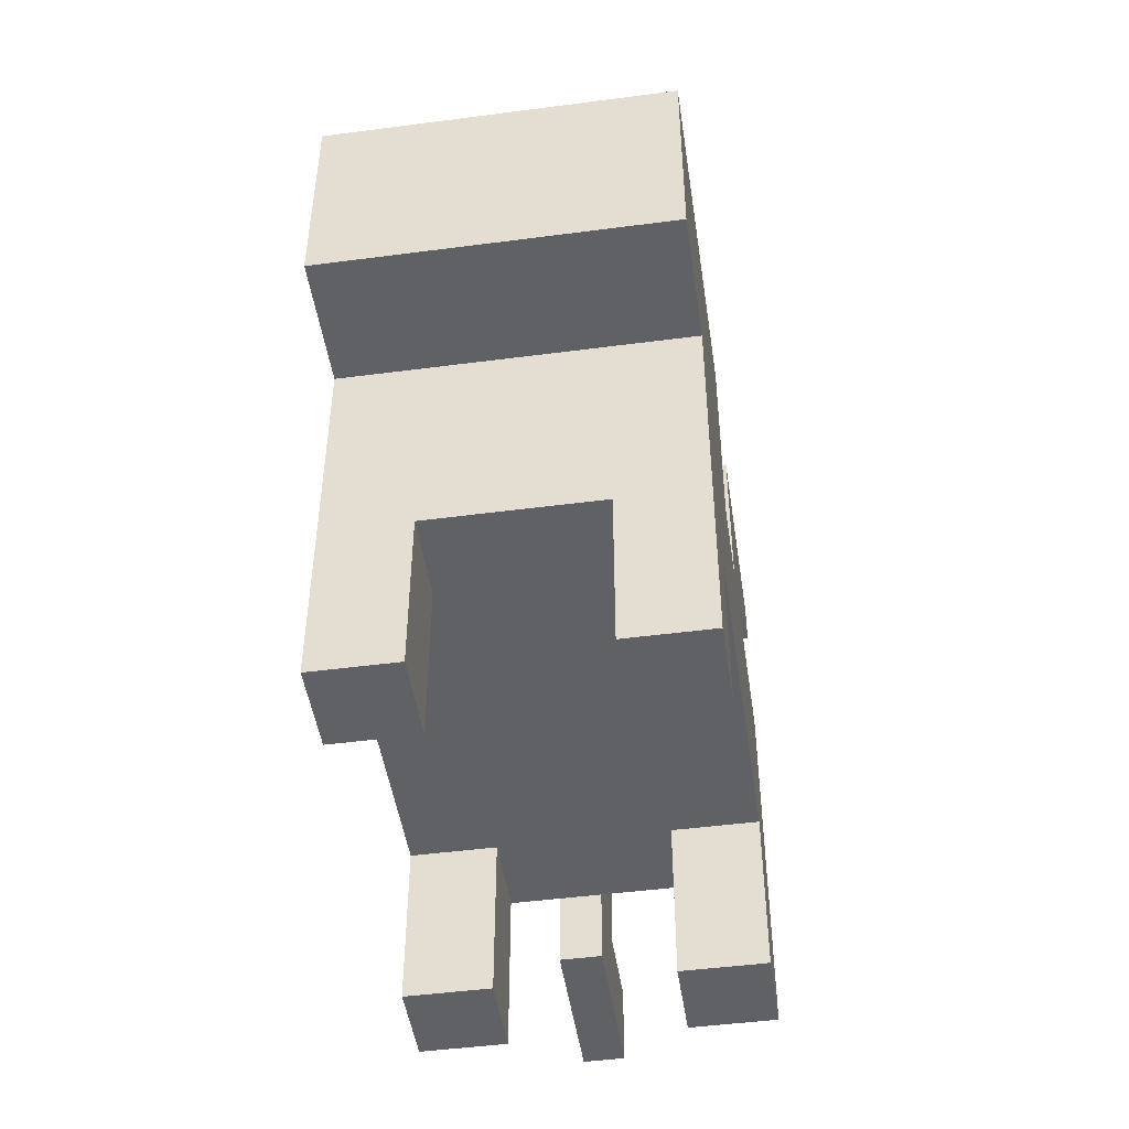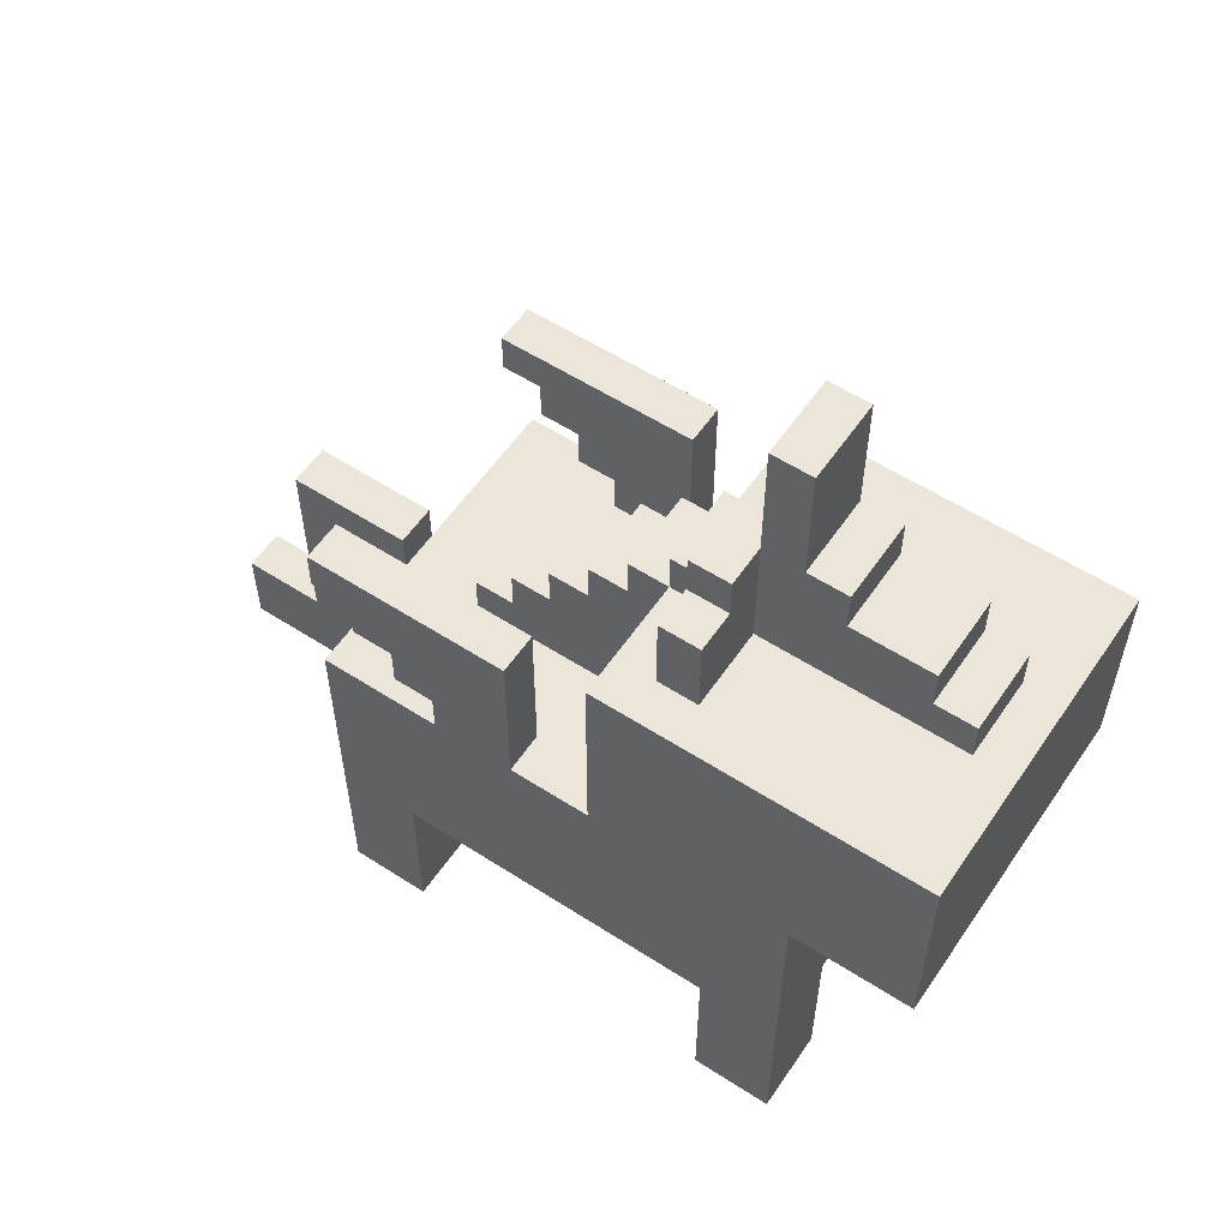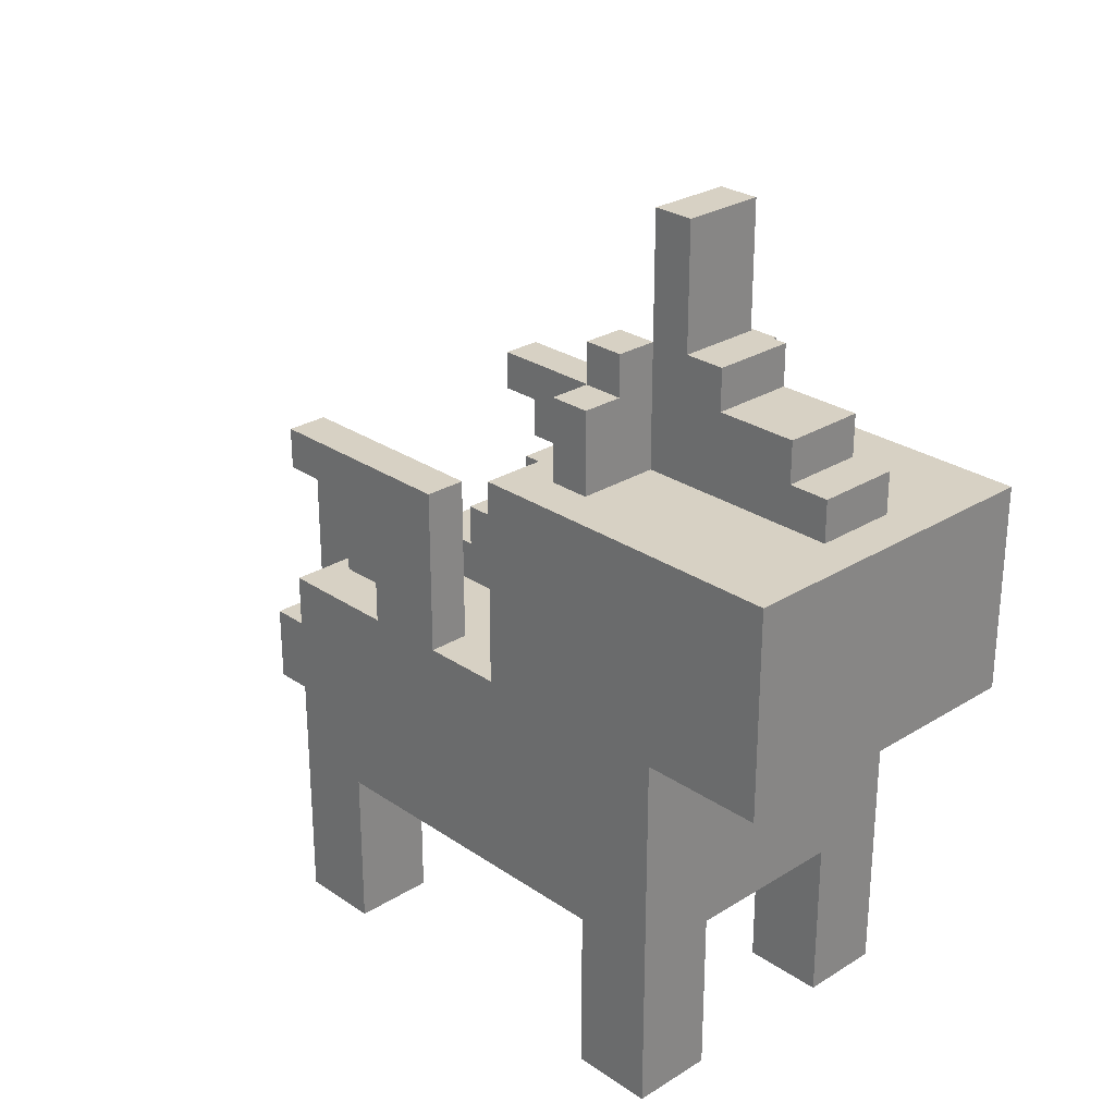
<metadata>
{"format":"obj","ext":"obj","renderer":"f3d","projection":"perspective","resolution":1024,"background":"white","views":[{"elev":-47.7,"azim":-171.6,"up":"+Y"},{"elev":56.9,"azim":123.9,"up":"+Y"},{"elev":27.1,"azim":136.3,"up":"+Y"}]}
</metadata>
<code>
g animal-0
v -4 0 5
v -4 0 3
v -4 0 -5
v -4 0 -7
v -4 1 5
v -4 1 3
v -4 1 -5
v -4 1 -7
v -4 4 3
v -4 4 -5
v -4 6 1
v -4 6 -0
v -4 7 2
v -4 7 1
v -4 7 -0
v -4 7 -1
v -4 8 2
v -4 8 1
v -4 8 -0
v -4 8 -1
v -4 9 5
v -4 9 2
v -4 9 1
v -4 9 -0
v -4 9 -2
v -4 9 -7
v -4 9 -10
v -4 10 3
v -4 10 2
v -4 11 4
v -4 11 3
v -4 11 -4
v -4 11 -6
v -4 12 5
v -4 12 4
v -4 12 1
v -4 12 -4
v -4 12 -5
v -4 13 5
v -4 13 -0
v -4 13 -4
v -4 13 -5
v -4 13 -6
v -4 14 -2
v -4 14 -10
v -3 14 -3
v -3 14 -4
v -3 16 -3
v -3 16 -4
v -2 16 -3
v -2 16 -4
v -2 17 -3
v -2 17 -4
v -1 9 3
v -1 9 -2
v -1 10 3
v -1 10 2
v -1 10 -1
v -1 11 2
v -1 11 1
v -1 12 1
v -1 12 -0
v -1 13 -0
v -1 13 -1
v -1 14 -1
v -1 14 -2
v -1 14 -3
v -1 14 -4
v -1 14 -9
v -1 15 -2
v -1 15 -3
v -1 15 -4
v -1 15 -8
v -1 15 -9
v -1 16 -4
v -1 16 -6
v -1 16 -8
v -1 17 -4
v -1 17 -5
v -1 17 -6
v -1 20 -4
v -1 20 -5
v 0 3 10
v 0 3 6
v 0 4 10
v 0 4 7
v 0 5 10
v 0 5 8
v 0 8 6
v 0 8 5
v 0 9 7
v 0 9 5
v 0 10 8
v 0 10 5
v 1 16 -3
v 1 16 -4
v 1 17 -3
v 1 17 -4
v 2 0 5
v 2 0 3
v 2 0 -5
v 2 0 -7
v 2 1 5
v 2 1 3
v 2 1 -5
v 2 1 -7
v 2 4 5
v 2 4 4
v 2 4 3
v 2 4 -5
v 2 4 -7
v 3 9 2
v 3 9 1
v 3 9 -0
v 3 10 3
v 3 10 2
v 3 11 4
v 3 11 3
v 3 12 5
v 3 12 4
v 3 12 1
v 3 13 5
v 3 13 -0
v -3 9 2
v -3 9 1
v -3 9 -0
v -3 10 3
v -3 10 2
v -3 11 4
v -3 11 3
v -3 12 5
v -3 12 4
v -3 12 1
v -3 13 5
v -3 13 -0
v -2 0 5
v -2 0 3
v -2 0 -5
v -2 0 -7
v -2 1 5
v -2 1 3
v -2 1 -5
v -2 1 -7
v -2 4 5
v -2 4 4
v -2 4 3
v -2 4 -5
v -2 4 -7
v -1 16 -3
v -1 16 -4
v -1 17 -3
v -1 17 -4
v 1 3 10
v 1 3 6
v 1 4 10
v 1 4 7
v 1 5 10
v 1 5 8
v 1 8 6
v 1 8 5
v 1 9 7
v 1 9 5
v 1 9 3
v 1 9 -2
v 1 10 8
v 1 10 5
v 1 10 3
v 1 10 2
v 1 10 -1
v 1 11 2
v 1 11 1
v 1 12 1
v 1 12 -0
v 1 13 -0
v 1 13 -1
v 1 14 -1
v 1 14 -2
v 1 14 -3
v 1 14 -4
v 1 14 -9
v 1 15 -2
v 1 15 -3
v 1 15 -4
v 1 15 -8
v 1 15 -9
v 1 16 -4
v 1 16 -6
v 1 16 -8
v 1 17 -4
v 1 17 -5
v 1 17 -6
v 1 20 -4
v 1 20 -5
v 2 16 -3
v 2 16 -4
v 2 17 -3
v 2 17 -4
v 3 14 -3
v 3 14 -4
v 3 16 -3
v 3 16 -4
v 4 0 5
v 4 0 3
v 4 0 -5
v 4 0 -7
v 4 1 5
v 4 1 3
v 4 1 -5
v 4 1 -7
v 4 4 3
v 4 4 -5
v 4 6 2
v 4 6 1
v 4 7 3
v 4 7 2
v 4 7 1
v 4 7 -0
v 4 8 3
v 4 8 2
v 4 8 1
v 4 8 -0
v 4 9 5
v 4 9 2
v 4 9 1
v 4 9 -0
v 4 9 -2
v 4 9 -7
v 4 9 -10
v 4 10 3
v 4 10 2
v 4 11 4
v 4 11 3
v 4 11 -4
v 4 11 -6
v 4 12 5
v 4 12 4
v 4 12 1
v 4 12 -4
v 4 12 -5
v 4 13 5
v 4 13 -0
v 4 13 -4
v 4 13 -5
v 4 13 -6
v 4 14 -2
v 4 14 -10
v 0 3 10
v 0 4 10
v 0 5 10
v 1 3 10
v 1 4 10
v 1 5 10
v 0 5 8
v 0 10 8
v 1 5 8
v 1 10 8
v -4 0 5
v -4 1 5
v -4 9 5
v -4 12 5
v -4 13 5
v -3 12 5
v -3 13 5
v -2 0 5
v -2 1 5
v -2 4 5
v 0 8 5
v 0 9 5
v 1 8 5
v 1 9 5
v 2 0 5
v 2 1 5
v 2 4 5
v 3 12 5
v 3 13 5
v 4 0 5
v 4 1 5
v 4 9 5
v 4 12 5
v 4 13 5
v -4 11 4
v -4 12 4
v -3 11 4
v -3 12 4
v 3 11 4
v 3 12 4
v 4 11 4
v 4 12 4
v -4 10 3
v -4 11 3
v -3 10 3
v -3 11 3
v -1 9 3
v -1 10 3
v 1 9 3
v 1 10 3
v 3 10 3
v 3 11 3
v 4 10 3
v 4 11 3
v -4 9 2
v -4 10 2
v -3 9 2
v -3 10 2
v -1 10 2
v -1 11 2
v 1 10 2
v 1 11 2
v 3 9 2
v 3 10 2
v 4 9 2
v 4 10 2
v -1 11 1
v -1 12 1
v 1 11 1
v 1 12 1
v -1 12 -0
v -1 13 -0
v 1 12 -0
v 1 13 -0
v -1 13 -1
v -1 14 -1
v 1 13 -1
v 1 14 -1
v -4 9 -2
v -4 14 -2
v -1 9 -2
v -1 14 -2
v -1 15 -2
v 1 9 -2
v 1 14 -2
v 1 15 -2
v 4 9 -2
v 4 14 -2
v -3 14 -3
v -3 16 -3
v -2 16 -3
v -2 17 -3
v -1 14 -3
v -1 15 -3
v -1 16 -3
v -1 17 -3
v 1 14 -3
v 1 15 -3
v 1 16 -3
v 1 17 -3
v 2 16 -3
v 2 17 -3
v 3 14 -3
v 3 16 -3
v -1 16 -4
v -1 17 -4
v -1 20 -4
v 1 16 -4
v 1 17 -4
v 1 20 -4
v -4 0 -5
v -4 1 -5
v -4 4 -5
v -2 0 -5
v -2 1 -5
v -2 4 -5
v 2 0 -5
v 2 1 -5
v 2 4 -5
v 4 0 -5
v 4 1 -5
v 4 4 -5
v 0 3 6
v 0 8 6
v 1 3 6
v 1 8 6
v 0 9 5
v 0 10 5
v 1 9 5
v 1 10 5
v -4 0 3
v -4 1 3
v -4 4 3
v -2 0 3
v -2 1 3
v -2 4 3
v 2 0 3
v 2 1 3
v 2 4 3
v 4 0 3
v 4 1 3
v 4 4 3
v -4 9 -0
v -4 13 -0
v -3 9 -0
v -3 13 -0
v 3 9 -0
v 3 13 -0
v 4 9 -0
v 4 13 -0
v -3 14 -4
v -3 16 -4
v -2 16 -4
v -2 17 -4
v -1 14 -4
v -1 15 -4
v -1 16 -4
v -1 17 -4
v 1 14 -4
v 1 15 -4
v 1 16 -4
v 1 17 -4
v 2 16 -4
v 2 17 -4
v 3 14 -4
v 3 16 -4
v -1 17 -5
v -1 20 -5
v 1 17 -5
v 1 20 -5
v -1 16 -6
v -1 17 -6
v 1 16 -6
v 1 17 -6
v -4 0 -7
v -4 1 -7
v -4 9 -7
v -2 0 -7
v -2 1 -7
v -2 4 -7
v -2 9 -7
v 2 0 -7
v 2 1 -7
v 2 4 -7
v 2 9 -7
v 4 0 -7
v 4 1 -7
v 4 9 -7
v -1 15 -8
v -1 16 -8
v 1 15 -8
v 1 16 -8
v -1 14 -9
v -1 15 -9
v 1 14 -9
v 1 15 -9
v -4 9 -10
v -4 14 -10
v -3 10 -10
v -3 13 -10
v -2 10 -10
v -2 13 -10
v -1 10 -10
v -1 13 -10
v 1 10 -10
v 1 13 -10
v 2 10 -10
v 2 13 -10
v 3 10 -10
v 3 13 -10
v 4 9 -10
v 4 14 -10
v -4 0 5
v -2 0 5
v 2 0 5
v 4 0 5
v -4 0 3
v -2 0 3
v 2 0 3
v 4 0 3
v -4 0 -5
v -2 0 -5
v 2 0 -5
v 4 0 -5
v -4 0 -7
v -2 0 -7
v 2 0 -7
v 4 0 -7
v 0 3 10
v 1 3 10
v 0 3 6
v 1 3 6
v -2 4 5
v 2 4 5
v -2 4 4
v 2 4 4
v -4 4 3
v -2 4 3
v 2 4 3
v 4 4 3
v -4 4 -5
v -2 4 -5
v 2 4 -5
v 4 4 -5
v -2 4 -7
v 2 4 -7
v 0 8 6
v 1 8 6
v 0 8 5
v 1 8 5
v -4 9 -7
v -2 9 -7
v 2 9 -7
v 4 9 -7
v -4 9 -10
v 4 9 -10
v -4 10 3
v -3 10 3
v 3 10 3
v 4 10 3
v -4 10 2
v -3 10 2
v 3 10 2
v 4 10 2
v -4 11 4
v -3 11 4
v 3 11 4
v 4 11 4
v -4 11 3
v -3 11 3
v 3 11 3
v 4 11 3
v -4 12 5
v -3 12 5
v 3 12 5
v 4 12 5
v -4 12 4
v -3 12 4
v 3 12 4
v 4 12 4
v 0 5 10
v 1 5 10
v 0 5 8
v 1 5 8
v -4 9 5
v 0 9 5
v 1 9 5
v 4 9 5
v -1 9 3
v 1 9 3
v -4 9 2
v -3 9 2
v 3 9 2
v 4 9 2
v -3 9 1
v 3 9 1
v -4 9 -0
v -3 9 -0
v 3 9 -0
v 4 9 -0
v -4 9 -2
v -1 9 -2
v 1 9 -2
v 4 9 -2
v 0 10 8
v 1 10 8
v 0 10 5
v 1 10 5
v -1 10 3
v 1 10 3
v -1 10 2
v 1 10 2
v -1 11 2
v 1 11 2
v -1 11 1
v 1 11 1
v -1 12 1
v 1 12 1
v -1 12 -0
v 1 12 -0
v -4 13 5
v -3 13 5
v 3 13 5
v 4 13 5
v -4 13 -0
v -3 13 -0
v -1 13 -0
v 1 13 -0
v 3 13 -0
v 4 13 -0
v -1 13 -1
v 1 13 -1
v -1 14 -1
v 1 14 -1
v -4 14 -2
v -1 14 -2
v 1 14 -2
v 4 14 -2
v -3 14 -3
v -1 14 -3
v 1 14 -3
v 3 14 -3
v -3 14 -4
v -1 14 -4
v 1 14 -4
v 3 14 -4
v -1 14 -9
v 1 14 -9
v -4 14 -10
v 4 14 -10
v -1 15 -2
v 1 15 -2
v -1 15 -3
v 1 15 -3
v -1 15 -8
v 1 15 -8
v -1 15 -9
v 1 15 -9
v -3 16 -3
v -2 16 -3
v -1 16 -3
v 1 16 -3
v 2 16 -3
v 3 16 -3
v -3 16 -4
v -2 16 -4
v -1 16 -4
v 1 16 -4
v 2 16 -4
v 3 16 -4
v -1 16 -6
v 1 16 -6
v -1 16 -8
v 1 16 -8
v -2 17 -3
v -1 17 -3
v 1 17 -3
v 2 17 -3
v -2 17 -4
v -1 17 -4
v 1 17 -4
v 2 17 -4
v -1 17 -5
v 1 17 -5
v -1 17 -6
v 1 17 -6
v -1 20 -4
v 1 20 -4
v -1 20 -5
v 1 20 -5
f 5 2 1
f 6 2 5
f 7 4 3
f 8 4 7
f 9 6 5
f 10 8 7
f 11 10 9
f 12 10 11
f 13 11 9
f 14 12 11
f 14 11 13
f 15 10 12
f 15 12 14
f 16 10 15
f 17 14 13
f 17 13 9
f 18 15 14
f 18 14 17
f 19 16 15
f 19 15 18
f 20 10 16
f 20 16 19
f 21 9 5
f 21 19 18
f 21 20 19
f 21 17 9
f 21 18 17
f 22 20 21
f 23 20 22
f 24 20 23
f 25 10 20
f 25 20 24
f 26 8 10
f 26 10 25
f 29 23 22
f 31 29 28
f 32 26 25
f 32 27 26
f 33 27 32
f 35 31 30
f 36 24 23
f 36 29 31
f 36 31 35
f 36 23 29
f 37 33 32
f 37 32 25
f 38 33 37
f 39 35 34
f 39 36 35
f 40 24 36
f 40 36 39
f 41 38 37
f 41 37 25
f 42 33 38
f 42 38 41
f 43 27 33
f 43 33 42
f 44 42 41
f 44 41 25
f 44 43 42
f 45 27 43
f 45 43 44
f 48 47 46
f 49 47 48
f 52 51 50
f 53 51 52
f 56 55 54
f 57 55 56
f 58 55 57
f 59 58 57
f 60 58 59
f 61 58 60
f 62 58 61
f 63 58 62
f 64 55 58
f 64 58 63
f 65 55 64
f 66 55 65
f 70 67 66
f 71 67 70
f 72 69 68
f 73 69 72
f 74 69 73
f 75 73 72
f 76 73 75
f 77 73 76
f 78 76 75
f 79 76 78
f 80 76 79
f 81 79 78
f 82 79 81
f 85 84 83
f 86 84 85
f 87 86 85
f 88 86 87
f 89 84 86
f 91 86 88
f 91 90 89
f 91 89 86
f 92 90 91
f 93 91 88
f 93 92 91
f 94 92 93
f 97 96 95
f 98 96 97
f 103 100 99
f 104 100 103
f 105 102 101
f 106 102 105
f 107 104 103
f 108 104 107
f 109 104 108
f 110 106 105
f 111 106 110
f 116 113 112
f 118 116 115
f 120 118 117
f 121 114 113
f 121 113 116
f 121 118 120
f 121 116 118
f 122 120 119
f 122 121 120
f 123 114 121
f 123 121 122
f 124 125 128
f 127 128 130
f 129 130 132
f 125 126 133
f 128 125 133
f 132 130 133
f 130 128 133
f 131 132 134
f 132 133 134
f 133 126 135
f 134 133 135
f 136 137 140
f 140 137 141
f 138 139 142
f 142 139 143
f 140 141 144
f 144 141 145
f 145 141 146
f 142 143 147
f 147 143 148
f 149 150 151
f 151 150 152
f 153 154 155
f 155 154 156
f 155 156 157
f 157 156 158
f 156 154 159
f 158 156 161
f 159 160 161
f 156 159 161
f 161 160 162
f 158 161 165
f 161 162 165
f 165 162 166
f 163 164 167
f 167 164 168
f 168 164 169
f 168 169 170
f 170 169 171
f 171 169 172
f 172 169 173
f 173 169 174
f 169 164 175
f 174 169 175
f 175 164 176
f 176 164 177
f 177 178 181
f 181 178 182
f 179 180 183
f 183 180 184
f 184 180 185
f 183 184 186
f 186 184 187
f 187 184 188
f 186 187 189
f 189 187 190
f 190 187 191
f 189 190 192
f 192 190 193
f 194 195 196
f 196 195 197
f 198 199 200
f 200 199 201
f 202 203 206
f 206 203 207
f 204 205 208
f 208 205 209
f 206 207 210
f 208 209 211
f 210 211 212
f 212 211 213
f 206 210 214
f 210 212 214
f 212 213 215
f 214 212 215
f 213 211 216
f 215 213 216
f 216 211 217
f 214 215 218
f 206 214 218
f 215 216 219
f 218 215 219
f 216 217 220
f 219 216 220
f 217 211 221
f 220 217 221
f 219 220 222
f 218 219 222
f 220 221 222
f 206 218 222
f 222 221 223
f 223 221 224
f 221 211 225
f 224 221 225
f 225 211 226
f 211 209 227
f 226 211 227
f 223 224 230
f 229 230 232
f 226 227 233
f 227 228 233
f 233 228 234
f 231 232 236
f 224 225 237
f 232 230 237
f 236 232 237
f 230 224 237
f 233 234 238
f 226 233 238
f 238 234 239
f 235 236 240
f 236 237 240
f 237 225 241
f 240 237 241
f 238 239 242
f 226 238 242
f 239 234 243
f 242 239 243
f 234 228 244
f 243 234 244
f 242 243 245
f 226 242 245
f 243 244 245
f 244 228 246
f 245 244 246
f 250 248 247
f 251 249 248
f 251 248 250
f 252 249 251
f 255 254 253
f 256 254 255
f 262 261 260
f 263 261 262
f 264 258 257
f 265 259 258
f 265 258 264
f 266 259 265
f 267 259 266
f 268 259 267
f 269 267 266
f 273 269 266
f 273 270 269
f 276 272 271
f 277 273 272
f 277 272 276
f 278 270 273
f 278 273 277
f 279 275 274
f 280 275 279
f 283 282 281
f 284 282 283
f 287 286 285
f 288 286 287
f 291 290 289
f 292 290 291
f 295 294 293
f 296 294 295
f 299 298 297
f 300 298 299
f 303 302 301
f 304 302 303
f 307 306 305
f 308 306 307
f 311 310 309
f 312 310 311
f 315 314 313
f 316 314 315
f 319 318 317
f 320 318 319
f 323 322 321
f 324 322 323
f 327 326 325
f 328 326 327
f 331 329 328
f 332 329 331
f 333 331 330
f 334 331 333
f 337 336 335
f 339 337 335
f 339 338 337
f 340 338 339
f 341 338 340
f 342 338 341
f 344 341 340
f 345 341 344
f 347 344 343
f 347 346 345
f 347 345 344
f 348 346 347
f 349 347 343
f 350 347 349
f 354 352 351
f 354 353 352
f 355 353 354
f 356 353 355
f 360 358 357
f 361 359 358
f 361 358 360
f 362 359 361
f 366 364 363
f 367 365 364
f 367 364 366
f 368 365 367
f 369 370 371
f 371 370 372
f 373 374 375
f 375 374 376
f 377 378 380
f 378 379 381
f 380 378 381
f 381 379 382
f 383 384 386
f 384 385 387
f 386 384 387
f 387 385 388
f 389 390 391
f 391 390 392
f 393 394 395
f 395 394 396
f 397 398 399
f 397 399 401
f 399 400 401
f 401 400 402
f 402 400 403
f 403 400 404
f 405 406 409
f 407 408 409
f 406 407 409
f 409 408 410
f 405 409 411
f 411 409 412
f 413 414 415
f 415 414 416
f 417 418 419
f 419 418 420
f 421 422 424
f 422 423 425
f 424 422 425
f 425 423 426
f 426 423 427
f 426 427 430
f 430 427 431
f 428 429 432
f 429 430 433
f 432 429 433
f 430 431 433
f 433 431 434
f 435 436 437
f 437 436 438
f 439 440 441
f 441 440 442
f 443 444 445
f 445 444 446
f 443 445 447
f 445 446 447
f 446 444 448
f 447 446 448
f 443 447 449
f 447 448 449
f 448 444 450
f 449 448 450
f 443 449 451
f 449 450 451
f 450 444 452
f 451 450 452
f 443 451 453
f 451 452 453
f 452 444 454
f 453 452 454
f 443 453 455
f 453 454 455
f 454 444 456
f 455 454 456
f 443 455 457
f 455 456 457
f 456 444 458
f 457 456 458
f 463 460 459
f 464 460 463
f 465 462 461
f 466 462 465
f 471 468 467
f 472 468 471
f 473 470 469
f 474 470 473
f 477 476 475
f 478 476 477
f 481 480 479
f 482 480 481
f 484 482 481
f 485 482 484
f 487 484 483
f 488 485 484
f 488 484 487
f 489 486 485
f 489 485 488
f 490 486 489
f 491 489 488
f 492 489 491
f 495 494 493
f 496 494 495
f 501 498 497
f 501 500 499
f 501 499 498
f 502 500 501
f 507 504 503
f 508 504 507
f 509 506 505
f 510 506 509
f 515 512 511
f 516 512 515
f 517 514 513
f 518 514 517
f 523 520 519
f 524 520 523
f 525 522 521
f 526 522 525
f 527 528 529
f 529 528 530
f 531 532 535
f 533 534 535
f 532 533 535
f 535 534 536
f 531 535 537
f 537 535 538
f 536 534 539
f 539 534 540
f 538 535 541
f 536 539 542
f 541 535 544
f 536 542 545
f 543 544 547
f 544 535 548
f 547 544 548
f 536 545 549
f 545 546 549
f 549 546 550
f 551 552 553
f 553 552 554
f 555 556 557
f 557 556 558
f 559 560 561
f 561 560 562
f 563 564 565
f 565 564 566
f 567 568 571
f 571 568 572
f 569 570 575
f 575 570 576
f 573 574 577
f 577 574 578
f 579 580 582
f 582 580 583
f 581 582 585
f 585 582 586
f 583 584 587
f 587 584 588
f 581 585 589
f 588 584 592
f 589 590 593
f 591 592 594
f 589 593 595
f 593 594 595
f 581 589 595
f 594 592 596
f 595 594 596
f 592 584 596
f 597 598 599
f 599 598 600
f 601 602 603
f 603 602 604
f 605 606 611
f 611 606 612
f 607 608 613
f 613 608 614
f 609 610 615
f 615 610 616
f 617 618 619
f 619 618 620
f 621 622 625
f 625 622 626
f 623 624 627
f 627 624 628
f 629 630 631
f 631 630 632
f 633 634 635
f 635 634 636

</code>
